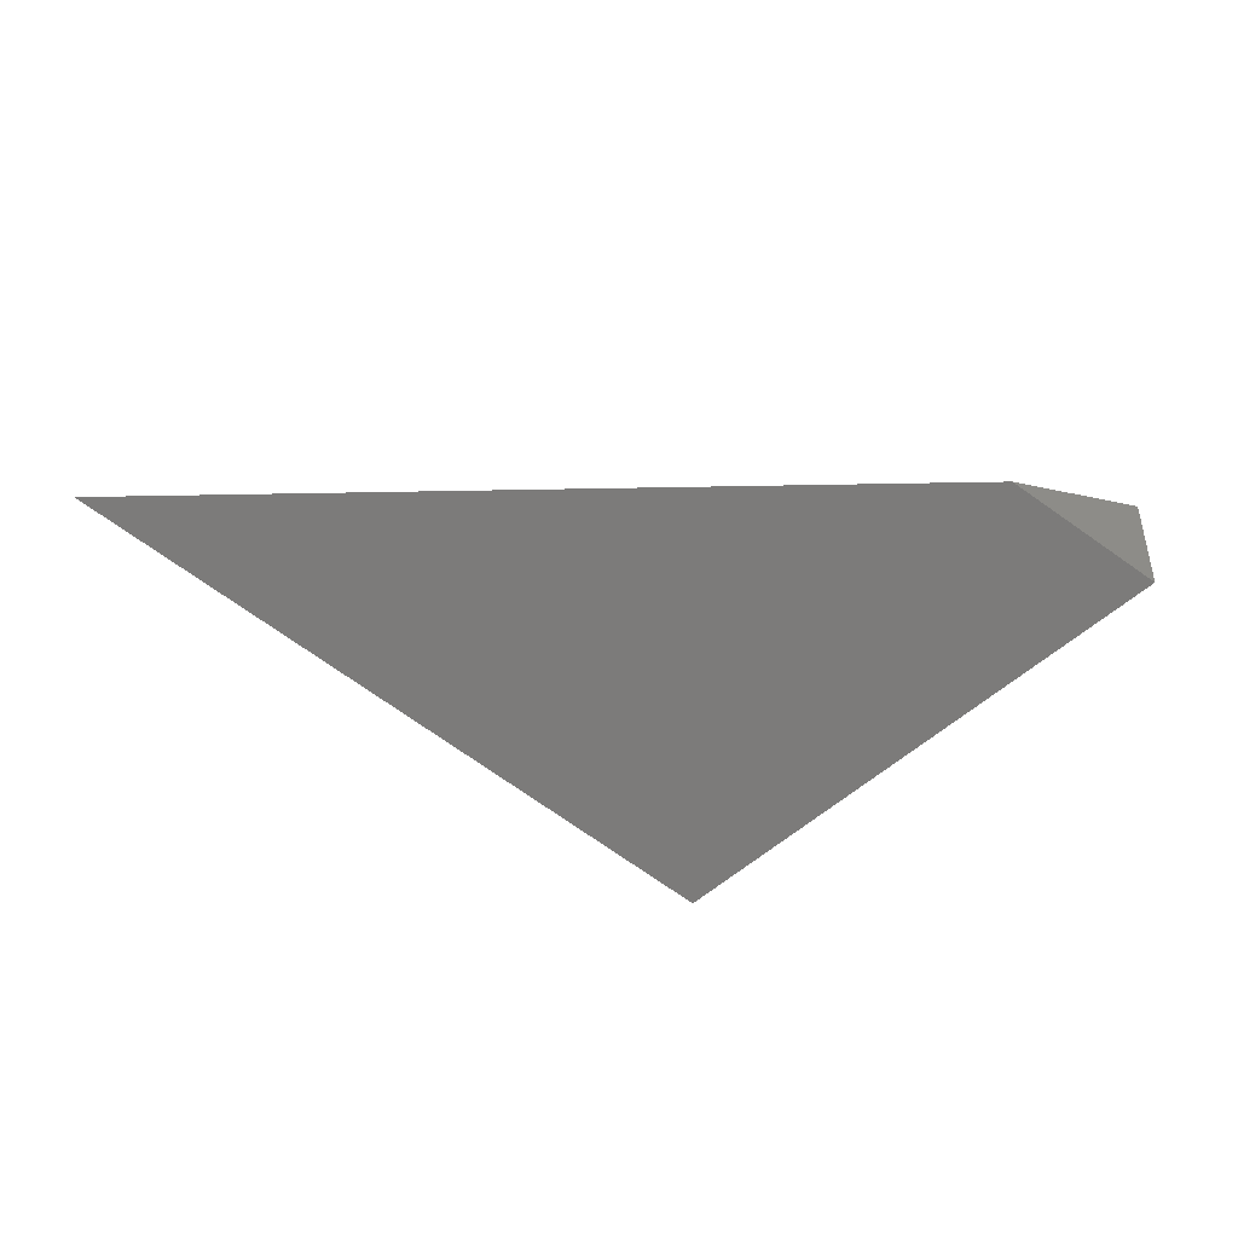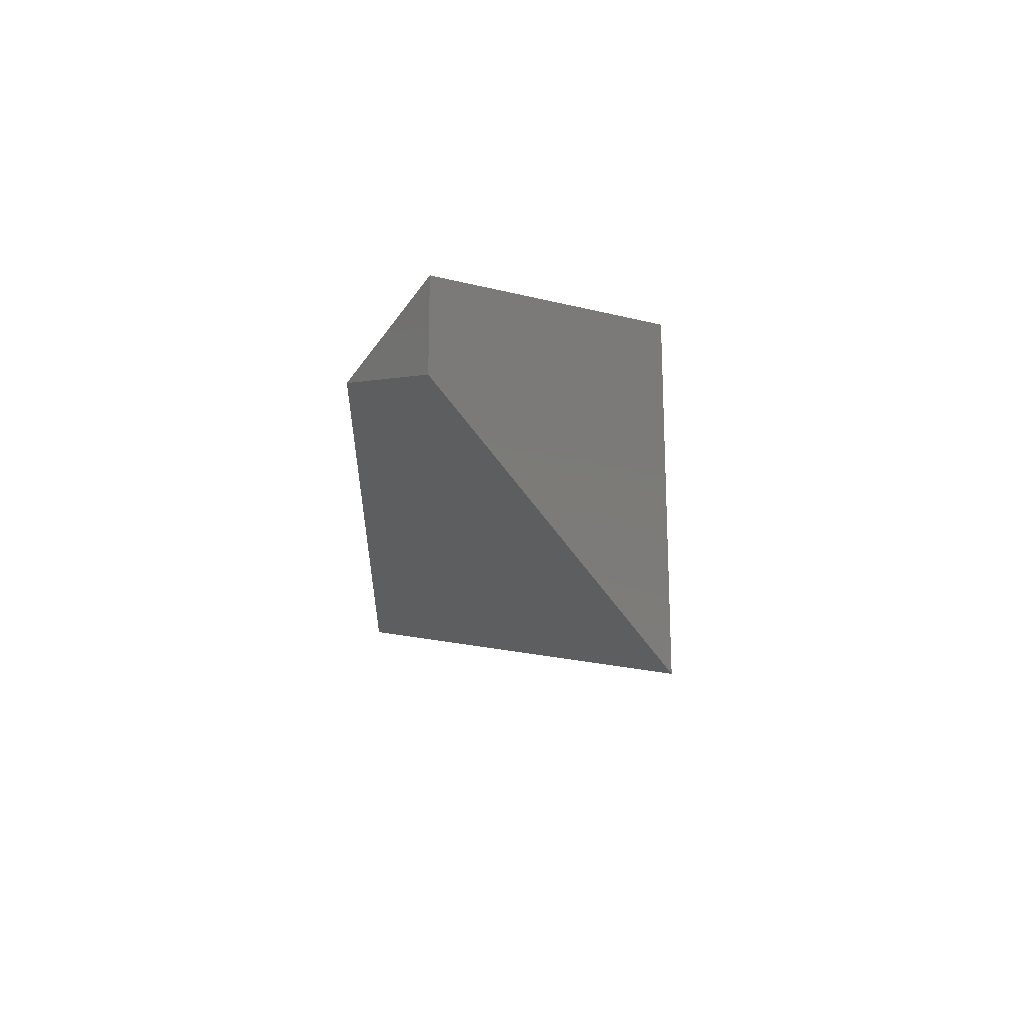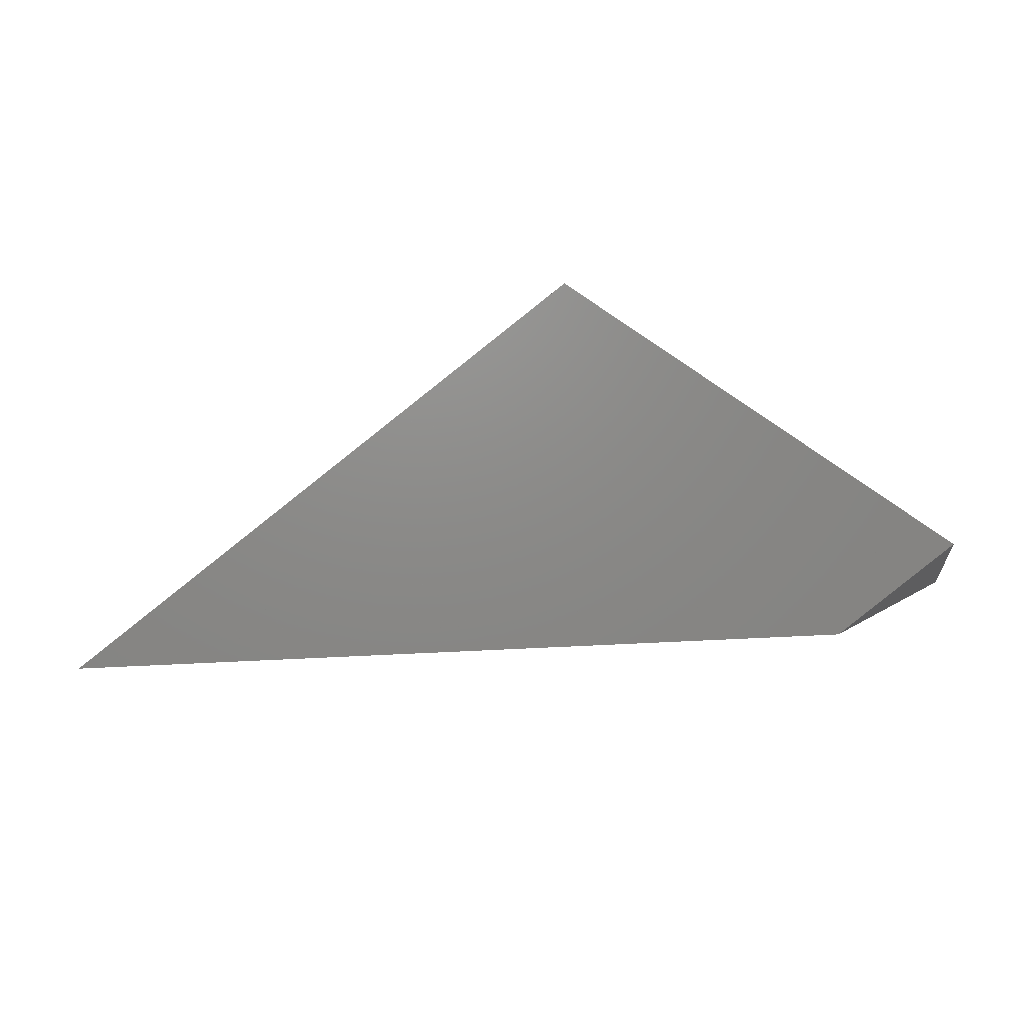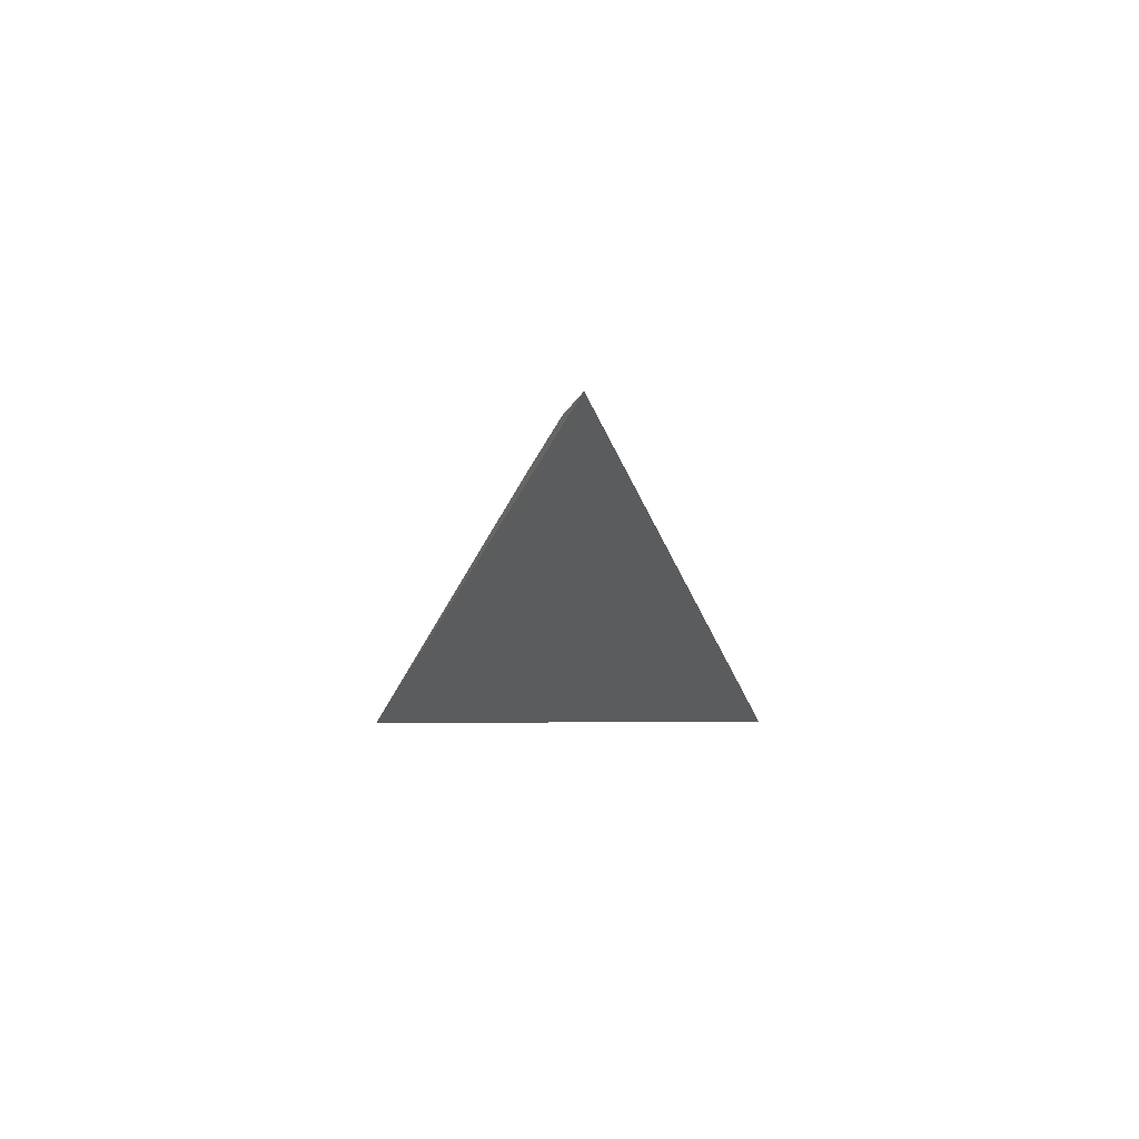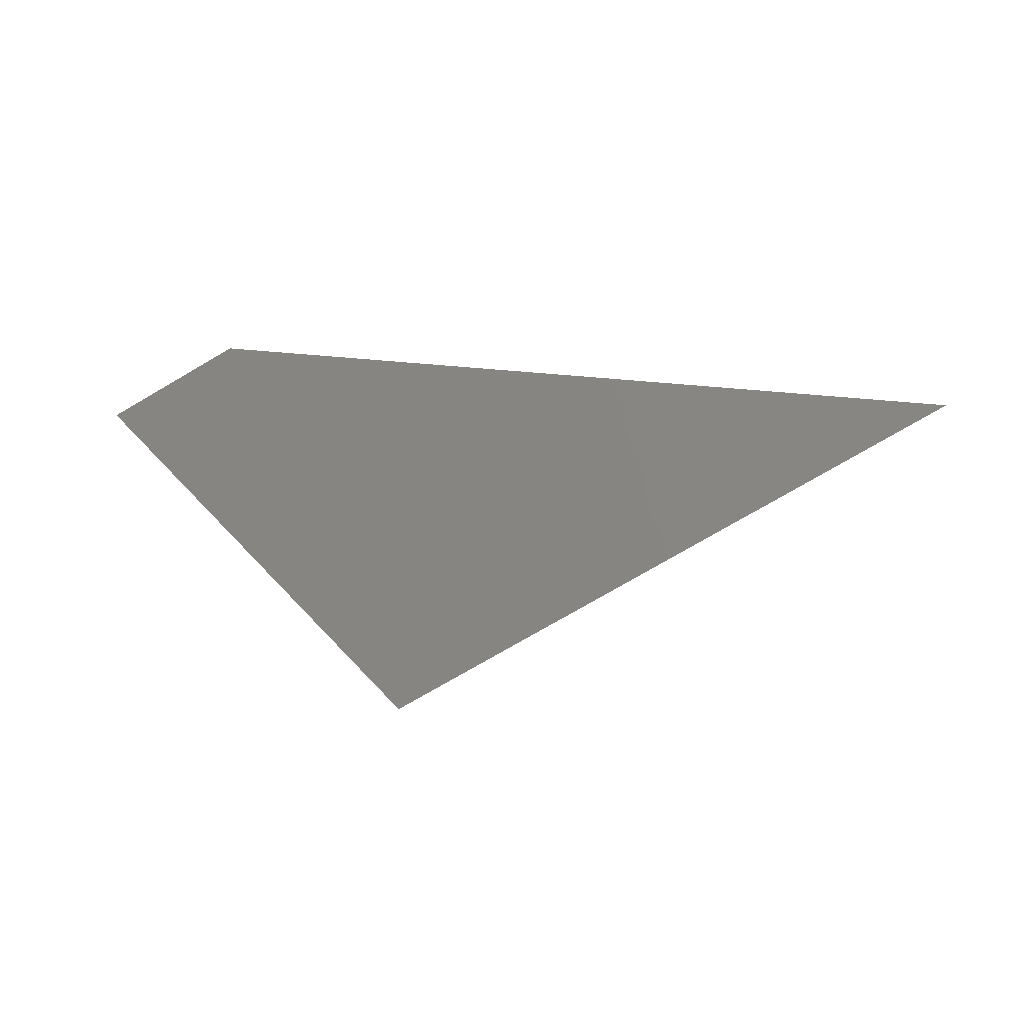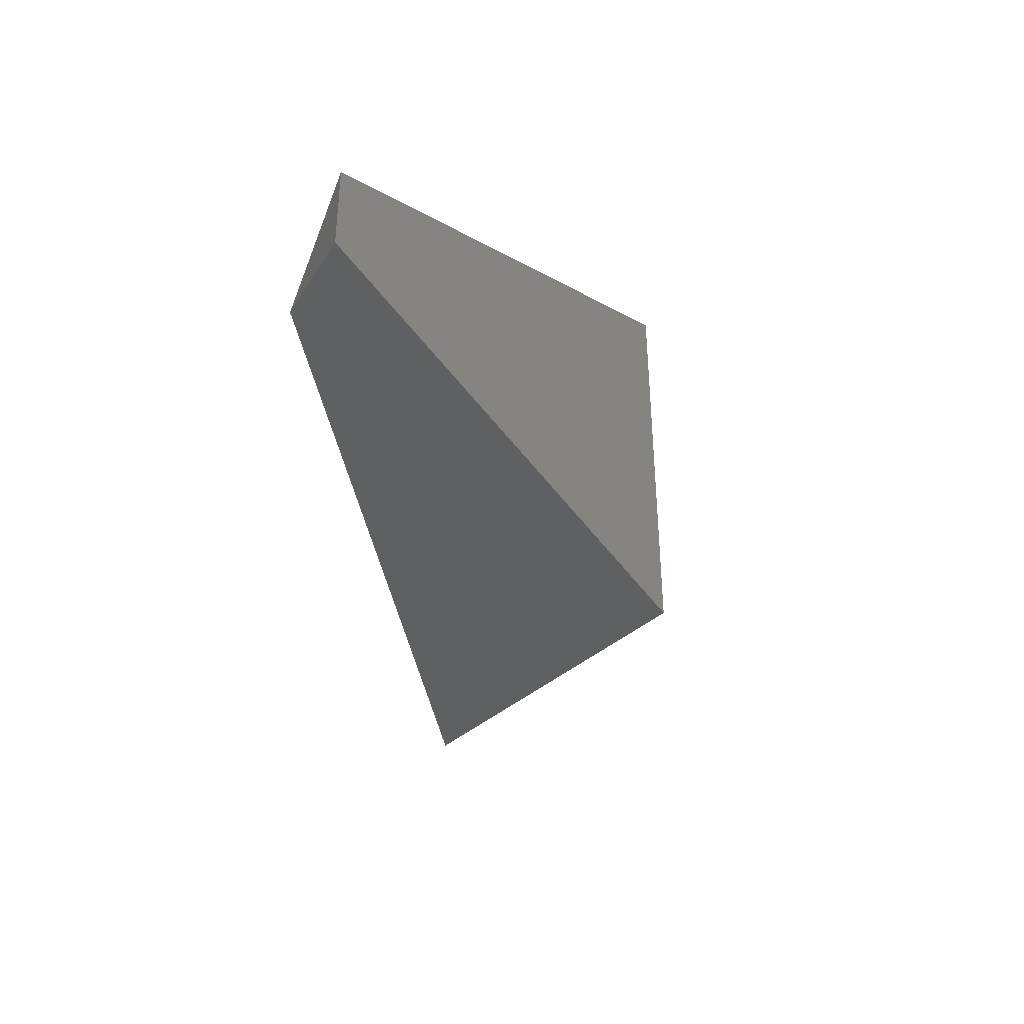
<metadata>
{"format":"stl","ext":"stl","renderer":"f3d","projection":"perspective","resolution":1024,"background":"white","views":[{"elev":-43.4,"azim":-178.7,"up":"+Z"},{"elev":-20.3,"azim":-91.7,"up":"+Z"},{"elev":62.8,"azim":177.2,"up":"+Z"},{"elev":3.0,"azim":88.6,"up":"+Y"},{"elev":18.8,"azim":17.7,"up":"+Y"},{"elev":-38.8,"azim":-80.8,"up":"+Z"}]}
</metadata>
<code>
# stl→obj: 91 verts, 238 faces
v -0.975 -0.3974 -0.01146
v -0.975 -0.3974 -0.03917
v -0.975 -0.3974 0.0115
v -0.975 -0.3974 0.03917
v -0.936 -0.3733 -0.02443
v -0.9749 -0.3974 -0.03915
v -0.975 -0.3974 -0.03916
v -0.5645 -0.3334 0
v -0.9218 -0.3645 -0.01906
v -0.8715 -0.3334 1.954e-17
v -0.9119 -0.3584 0.01529
v -0.9738 -0.3967 0.03873
v -0.9739 -0.3967 0.03875
v -0.9739 -0.3968 0.03877
v -0.9745 -0.3971 0.039
v -0.9744 -0.397 0.03894
v -0.9742 -0.3969 0.03888
v -0.9094 -0.3569 0.01434
v -0.9094 -0.3568 0.01434
v -0.9093 -0.3568 0.01431
v -0.9092 -0.3567 0.01428
v -0.8755 -0.3359 0.001511
v -0.9069 -0.3553 0.01339
v -0.9069 -0.3553 0.01341
v -0.9082 -0.3561 0.0139
v -0.2364 -0.3513 -0.01092
v -0.244 -0.3334 2.776e-17
v -0.2293 -0.3334 0
v -0.2278 -0.346 -0.007672
v -0.2249 -0.3442 -0.006599
v -0.2075 -0.3334 -2.947e-17
v -0.2091 -0.3344 -0.0006166
v -0.2293 -0.3334 -5.551e-17
v -0.4234 -0.4669 -0.08168
v -0.5427 -0.3334 5.551e-17
v -0.4302 -0.471 -0.08424
v -0.4344 -0.4736 -0.08584
v -0.5427 -0.3334 0
v -0.2731 -0.374 -0.02481
v -0.2093 -0.3345 0.0006808
v -0.2092 -0.3345 0.0006398
v -0.2092 -0.3345 0.0006312
v -0.2086 -0.3341 0.0004202
v -0.2086 -0.3341 0.0004117
v -0.2075 -0.3334 1.599e-05
v -0.2075 -0.3334 1.638e-05
v -0.2086 -0.3341 0.0003977
v -0.2309 -0.3479 0.008871
v -0.2314 -0.3482 0.009023
v -0.2246 -0.344 0.006484
v -0.2216 -0.3421 0.00533
v -0.2209 -0.3417 0.005073
v -0.2209 -0.3417 0.005084
v -0.221 -0.3417 0.00509
v -0.2214 -0.342 0.005254
v -0.2095 -0.3346 0.000744
v -0.2095 -0.3347 0.00076
v -0.2176 -0.3396 0.003808
v -0.643 -0.6026 -0.1636
v -0.643 -0.6026 -0.1648
v -0.643 -0.6026 0.1643
v -0.643 -0.6026 -0.1627
v -0.643 -0.6026 0.1648
v -0.6056 -0.5795 -0.1506
v -0.6224 -0.5898 -0.157
v -0.6313 -0.5953 -0.1603
v -0.6313 -0.5954 -0.1603
v -0.5181 -0.5254 -0.1175
v -0.5229 -0.5284 -0.1193
v -0.256 -0.3634 0.01833
v -0.2595 -0.3655 0.01966
v -0.2613 -0.3667 0.02037
v -0.2811 -0.3789 0.02786
v -0.2966 -0.3885 0.03369
v -0.492 -0.5092 0.1076
v -0.4478 -0.4819 0.09092
v -0.4919 -0.5092 0.1076
v -0.3919 -0.4474 0.06975
v -0.4478 -0.4819 0.0909
v -0.3918 -0.4473 0.06973
v -0.2558 -0.3633 0.01828
v -0.2557 -0.3632 0.01825
v -0.2549 -0.3627 0.01793
v -0.2542 -0.3623 0.01767
v -0.2321 -0.3486 0.009316
v -0.2331 -0.3493 0.009692
v -0.2337 -0.3496 0.009896
v -0.2331 -0.3493 0.009693
v -0.2452 -0.3567 0.01427
v -0.2337 -0.3496 0.009912
v -0.2453 -0.3568 0.01428
f 1 2 2
f 1 3 2
f 4 3 2
f 5 6 2
f 6 7 2
f 7 2 2
f 5 5 2
f 5 5 2
f 5 5 2
f 5 5 2
f 8 9 10
f 10 9 2
f 5 9 2
f 11 12 2
f 12 12 2
f 12 13 2
f 13 14 2
f 4 15 2
f 16 15 2
f 16 17 2
f 17 14 2
f 11 18 2
f 19 18 2
f 19 20 2
f 20 21 2
f 22 23 2
f 24 23 2
f 24 25 2
f 25 21 2
f 8 10 22
f 22 10 2
f 26 27 28
f 28 29 26
f 26 29 29
f 29 30 28
f 29 30 29
f 31 32 33
f 31 32 29
f 32 30 33
f 32 30 29
f 34 35 8
f 8 36 34
f 34 36 29
f 36 37 8
f 36 37 29
f 26 27 38
f 38 39 26
f 26 39 29
f 39 34 38
f 39 34 29
f 40 27 28
f 28 41 40
f 40 41 29
f 42 41 28
f 42 41 29
f 42 43 28
f 42 43 29
f 43 44 28
f 43 44 29
f 31 45 33
f 31 45 29
f 46 45 33
f 46 45 29
f 46 47 33
f 46 47 29
f 47 44 33
f 47 44 29
f 48 49 8
f 48 49 29
f 48 50 8
f 48 50 29
f 50 51 8
f 50 51 29
f 52 35 8
f 8 53 52
f 52 53 29
f 54 53 8
f 54 53 29
f 54 55 8
f 54 55 29
f 55 51 8
f 55 51 29
f 40 27 38
f 38 56 40
f 40 56 29
f 57 56 38
f 57 56 29
f 57 58 38
f 57 58 29
f 58 52 38
f 58 52 29
f 59 1 2
f 2 59 60
f 60 59 29
f 61 62 3
f 61 62 29
f 62 3 1
f 1 59 62
f 62 59 29
f 63 4 3
f 3 63 61
f 61 63 29
f 64 5 6
f 6 64 65
f 65 64 29
f 65 66 6
f 65 66 29
f 67 7 6
f 6 66 67
f 67 66 29
f 67 60 7
f 67 60 29
f 60 2 7
f 7 60 60
f 60 60 29
f 64 5 5
f 5 64 64
f 64 5 5
f 5 64 64
f 64 64 29
f 64 64 5
f 64 64 29
f 64 5 5
f 5 64 64
f 64 5 5
f 5 64 64
f 64 64 29
f 64 64 5
f 64 64 29
f 64 5 5
f 5 64 64
f 64 5 5
f 5 64 64
f 64 64 29
f 64 5 5
f 5 64 64
f 64 5 5
f 5 64 64
f 64 64 29
f 64 64 5
f 64 64 29
f 64 5 5
f 5 64 64
f 64 5 5
f 5 64 64
f 64 64 29
f 64 64 5
f 64 64 29
f 64 5 5
f 5 64 64
f 64 5 5
f 5 64 64
f 64 64 29
f 68 9 8
f 8 37 68
f 68 37 29
f 64 69 5
f 64 69 29
f 68 9 5
f 5 69 68
f 68 69 29
f 70 11 12
f 12 70 71
f 71 70 29
f 72 71 12
f 72 71 29
f 71 12 12
f 12 71 71
f 71 71 29
f 73 72 13
f 73 72 29
f 72 13 12
f 12 72 72
f 72 72 29
f 74 73 14
f 74 73 29
f 73 14 13
f 13 73 73
f 73 73 29
f 75 63 15
f 75 63 29
f 63 15 4
f 4 63 63
f 63 63 29
f 76 77 16
f 76 77 29
f 75 15 16
f 16 77 75
f 75 77 29
f 78 79 17
f 78 79 29
f 79 17 16
f 16 76 79
f 79 76 29
f 74 80 14
f 74 80 29
f 80 14 17
f 17 78 80
f 80 78 29
f 70 11 18
f 18 70 81
f 81 70 29
f 82 81 19
f 82 81 29
f 81 18 19
f 19 81 81
f 81 81 29
f 83 82 20
f 83 82 29
f 82 20 19
f 19 82 82
f 82 82 29
f 84 83 21
f 84 83 29
f 83 21 20
f 20 83 83
f 83 83 29
f 85 22 23
f 23 85 86
f 86 85 29
f 87 88 24
f 87 88 29
f 86 23 24
f 24 88 86
f 86 88 29
f 89 90 25
f 89 90 29
f 90 25 24
f 24 87 90
f 90 87 29
f 84 91 21
f 84 91 29
f 91 21 25
f 25 89 91
f 91 89 29
f 85 22 8
f 8 49 85
f 85 49 29

</code>
